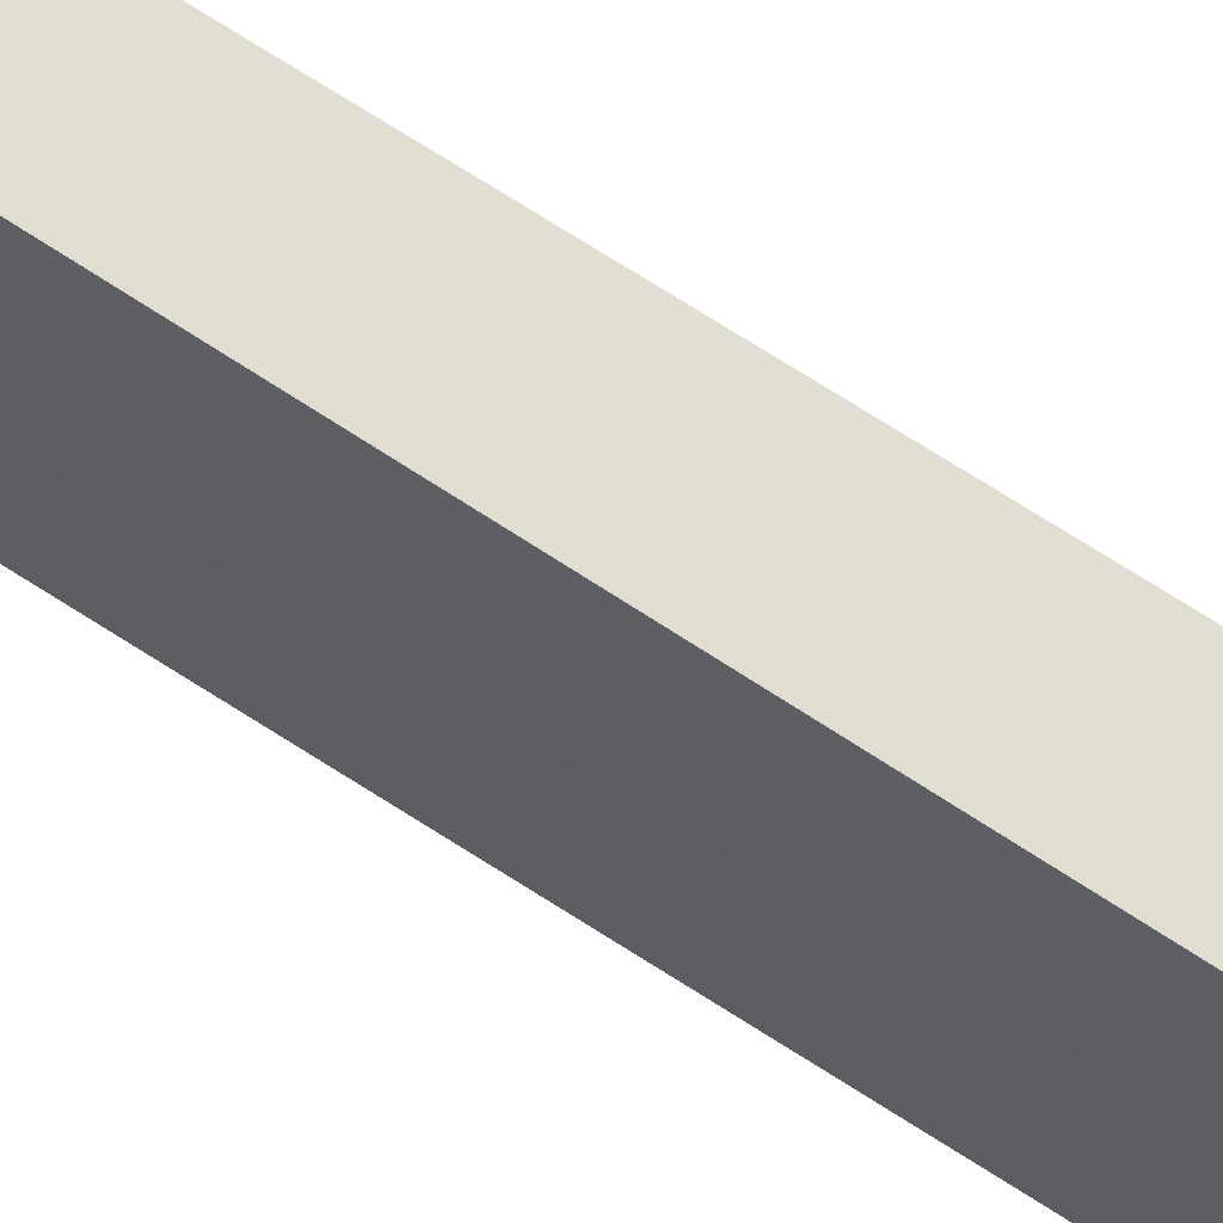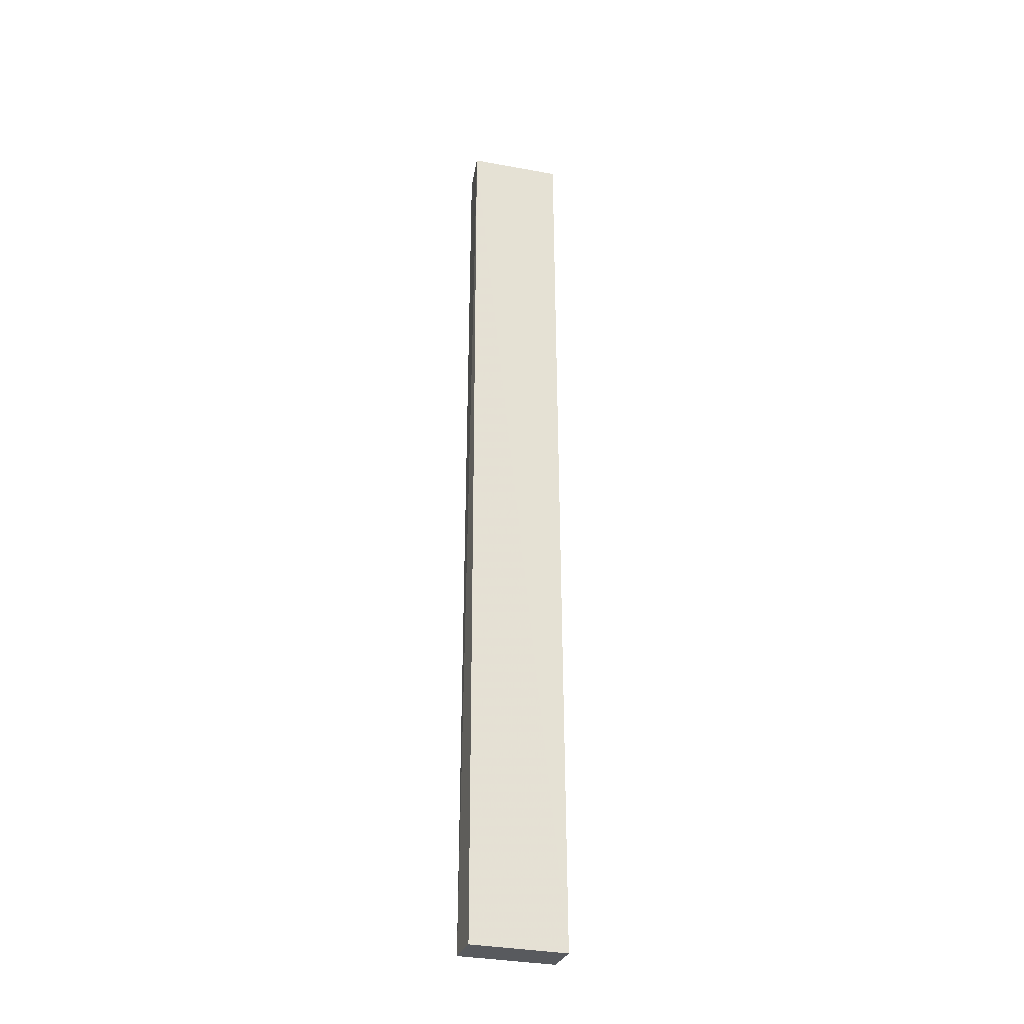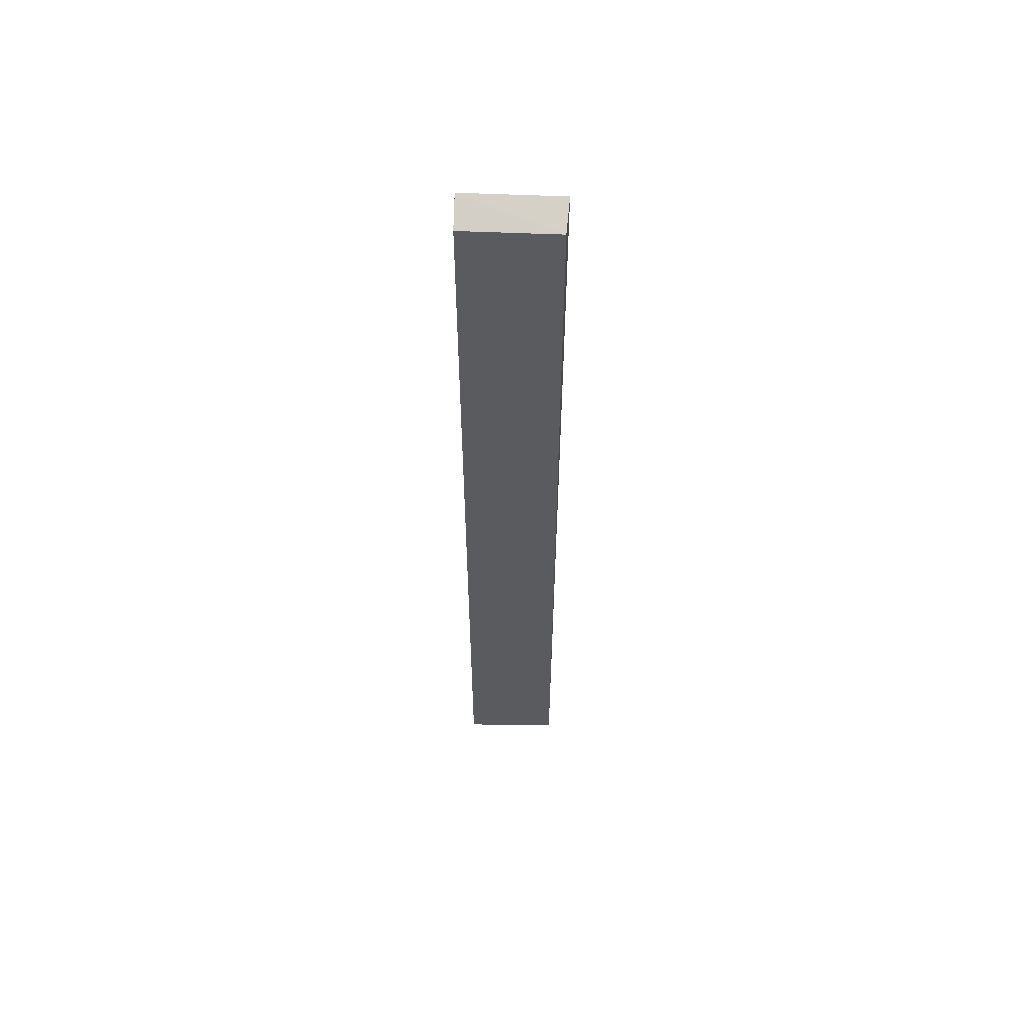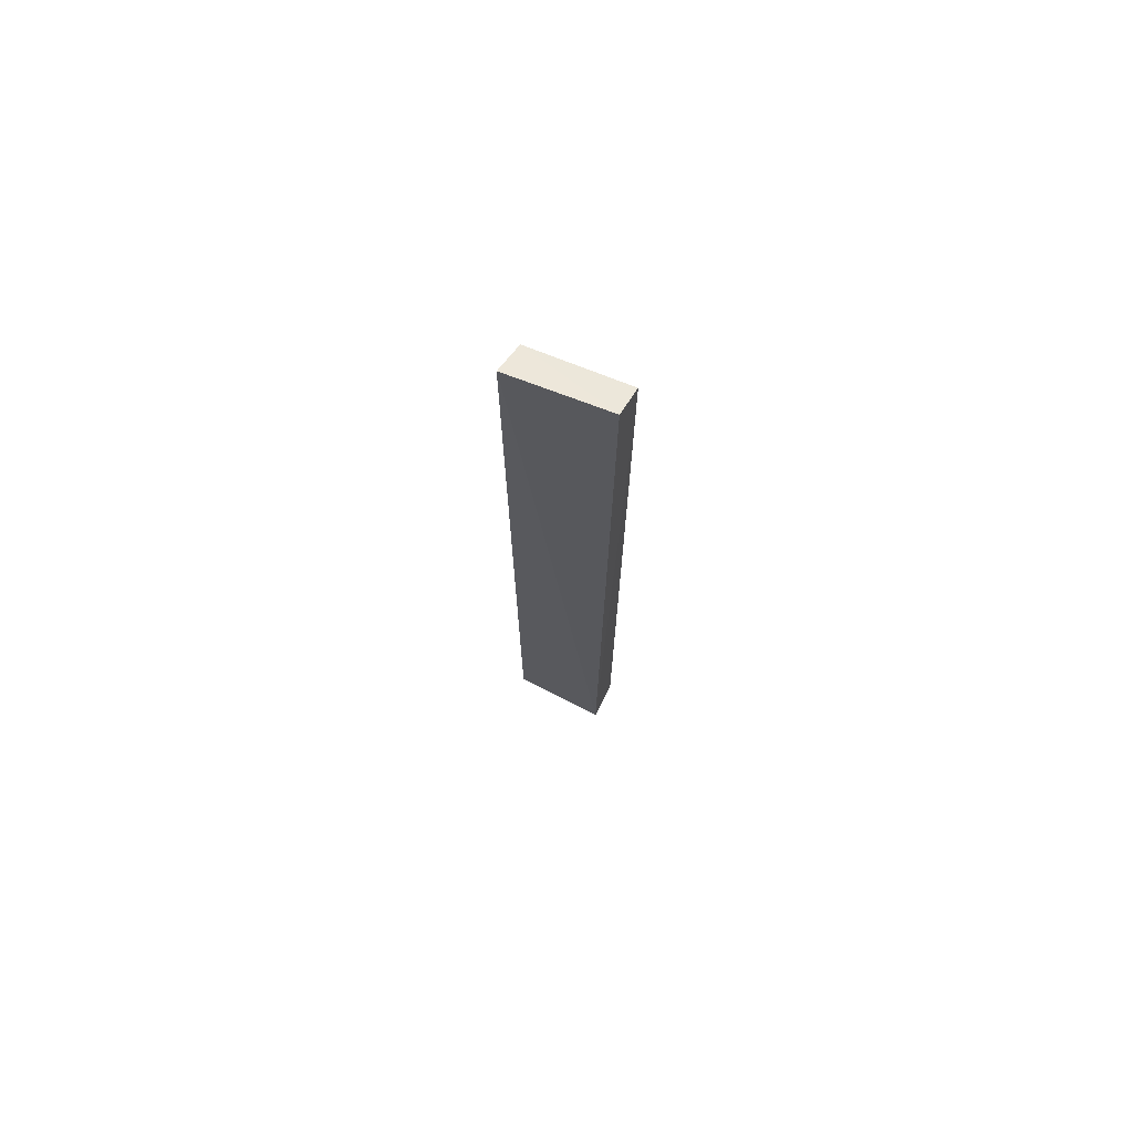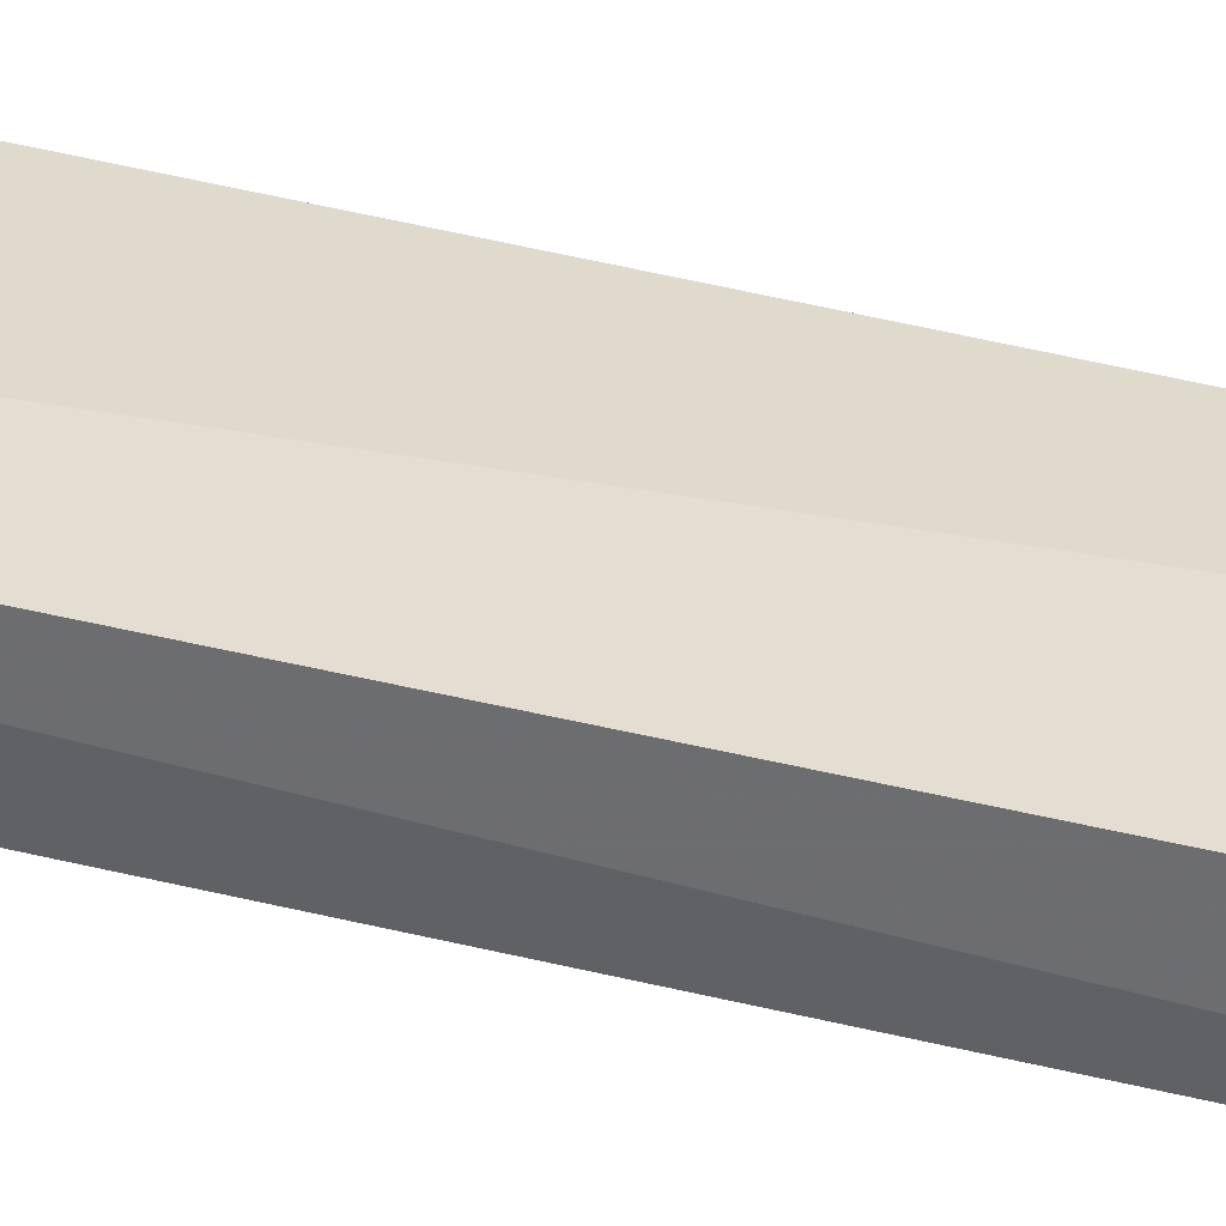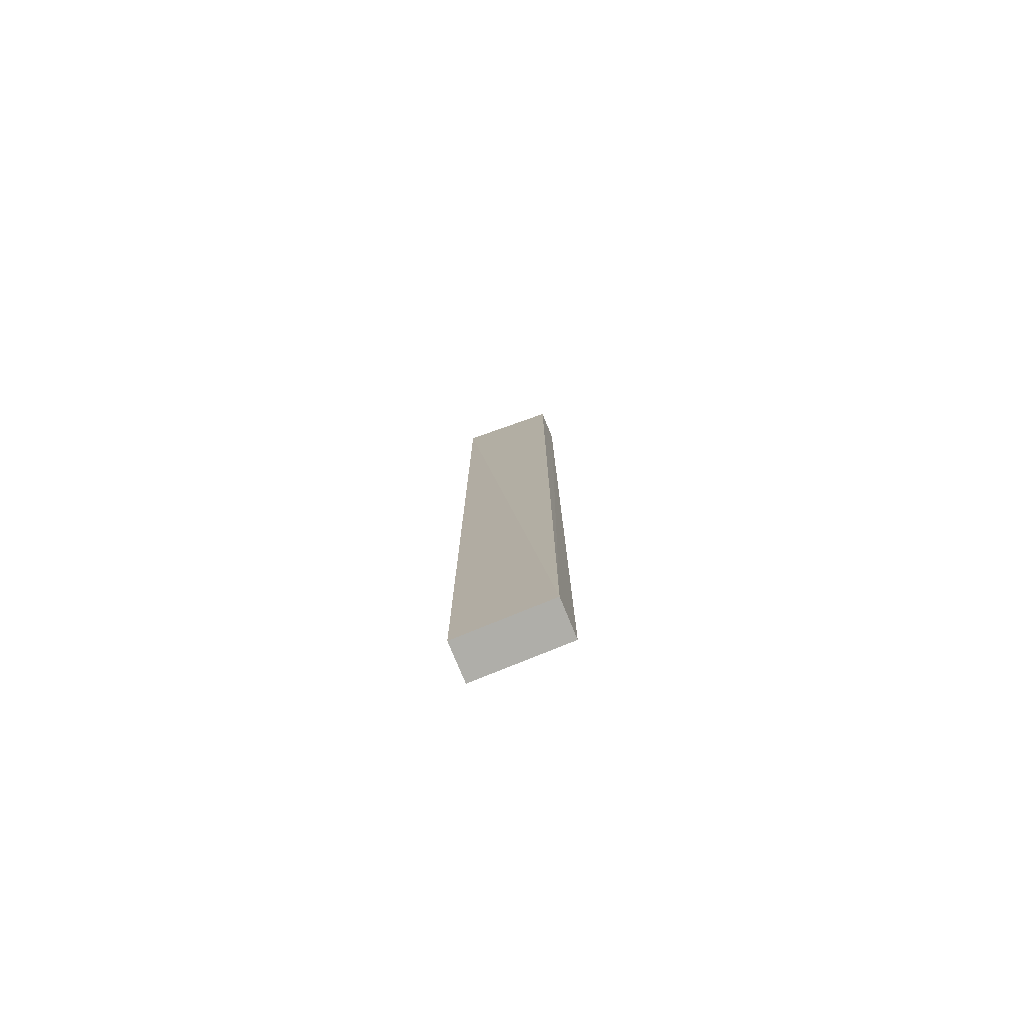
<metadata>
{"format":"obj","ext":"obj","renderer":"f3d","projection":"perspective","resolution":1024,"background":"white","views":[{"elev":67.3,"azim":123.3,"up":"+Y"},{"elev":-30.5,"azim":72.6,"up":"+Z"},{"elev":57.1,"azim":-89.3,"up":"+Z"},{"elev":73.0,"azim":117.0,"up":"+Z"},{"elev":-54.1,"azim":75.6,"up":"+Y"},{"elev":-77.5,"azim":112.3,"up":"+Z"}]}
</metadata>
<code>
v -0.208 -0.1528 0.3056
v -0.2055 -0.1518 -0.4997
v -0.2055 -0.06917 -0.4997
v -0.2393 -0.06923 0.3024
v -0.2385 -0.1518 -0.4997
v -0.2135 -0.0698 0.3143
v -0.2349 -0.1503 0.2948
v -0.2385 -0.06917 -0.4997
f 1 2 3
f 5 2 1
f 5 3 2
f 6 1 3
f 6 3 4
f 7 5 1
f 7 4 5
f 7 6 4
f 7 1 6
f 8 5 4
f 8 4 3
f 8 3 5

</code>
